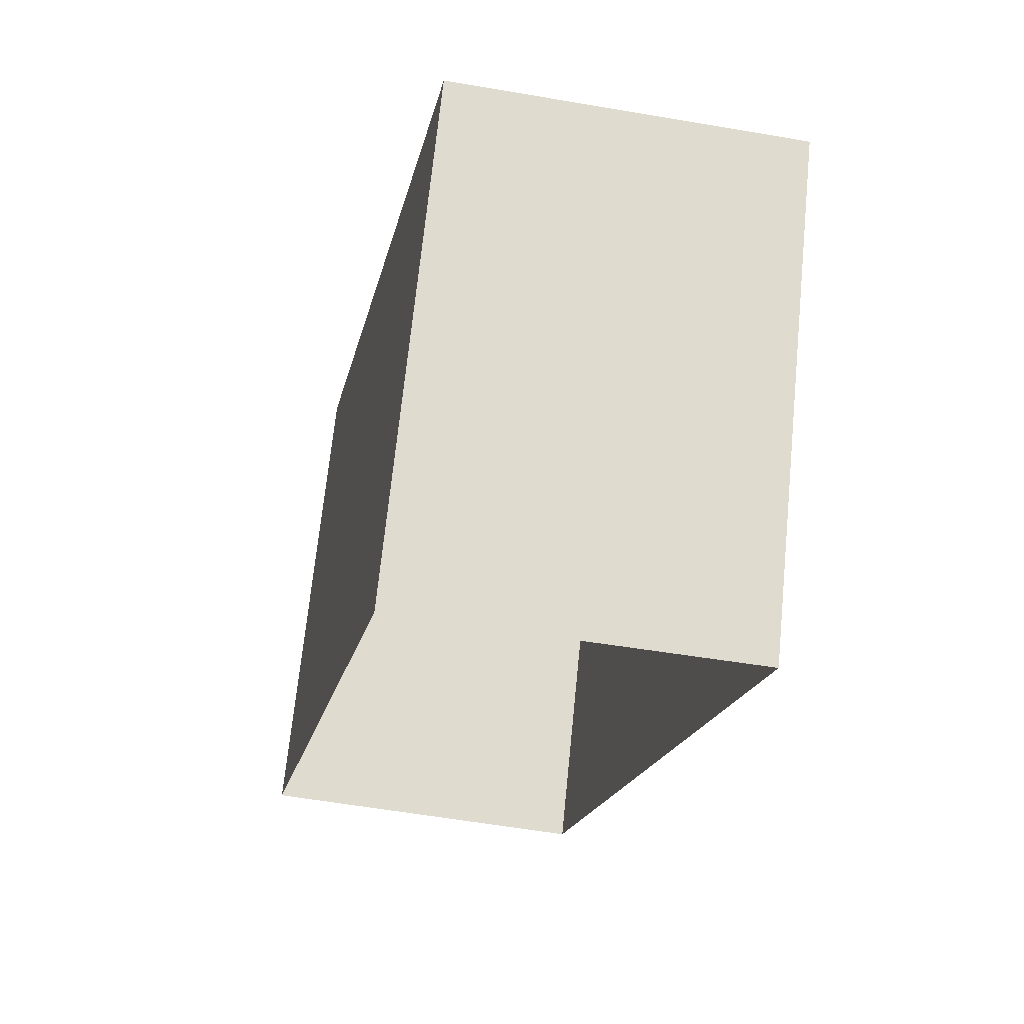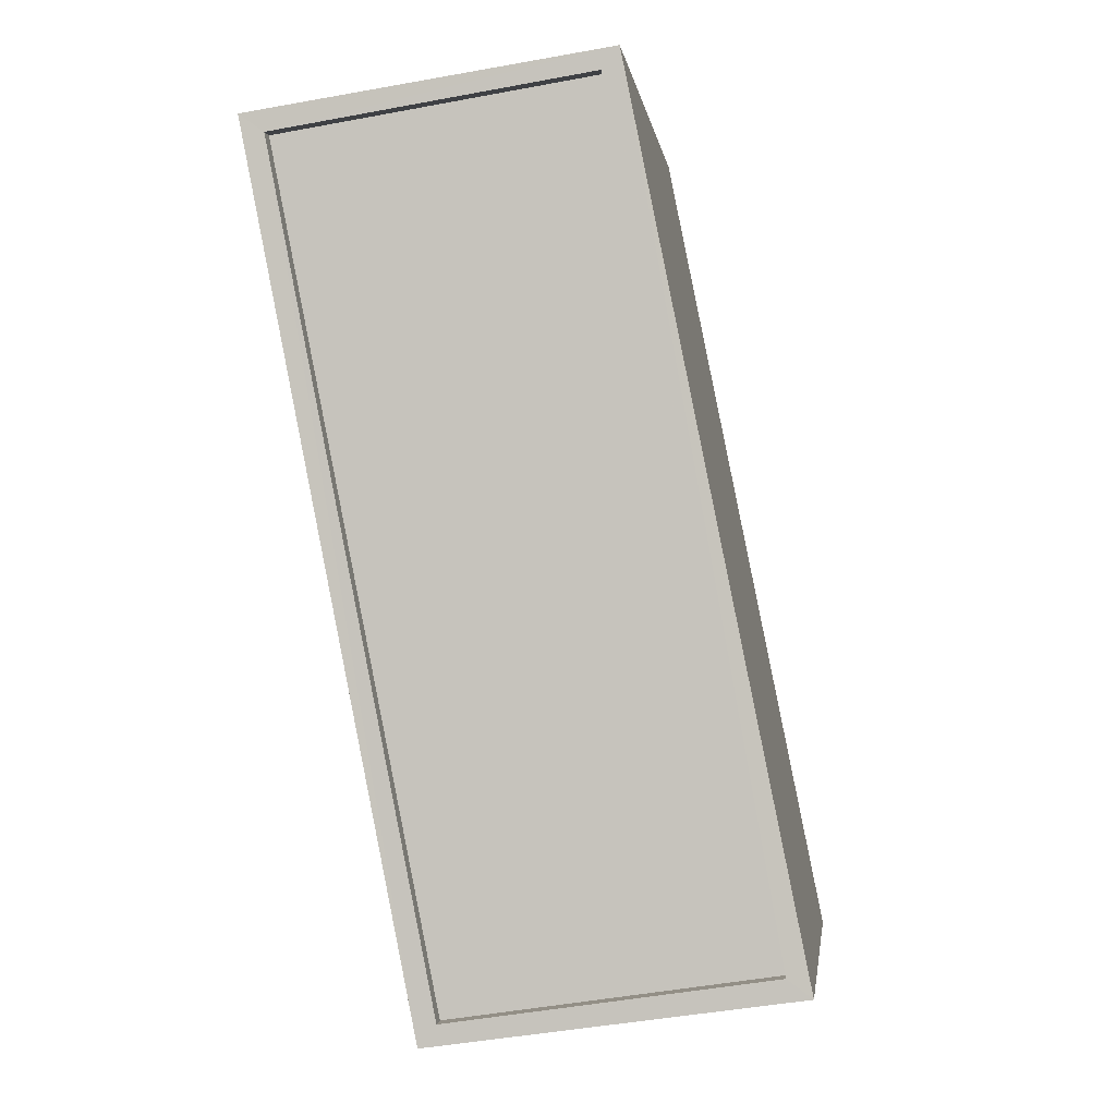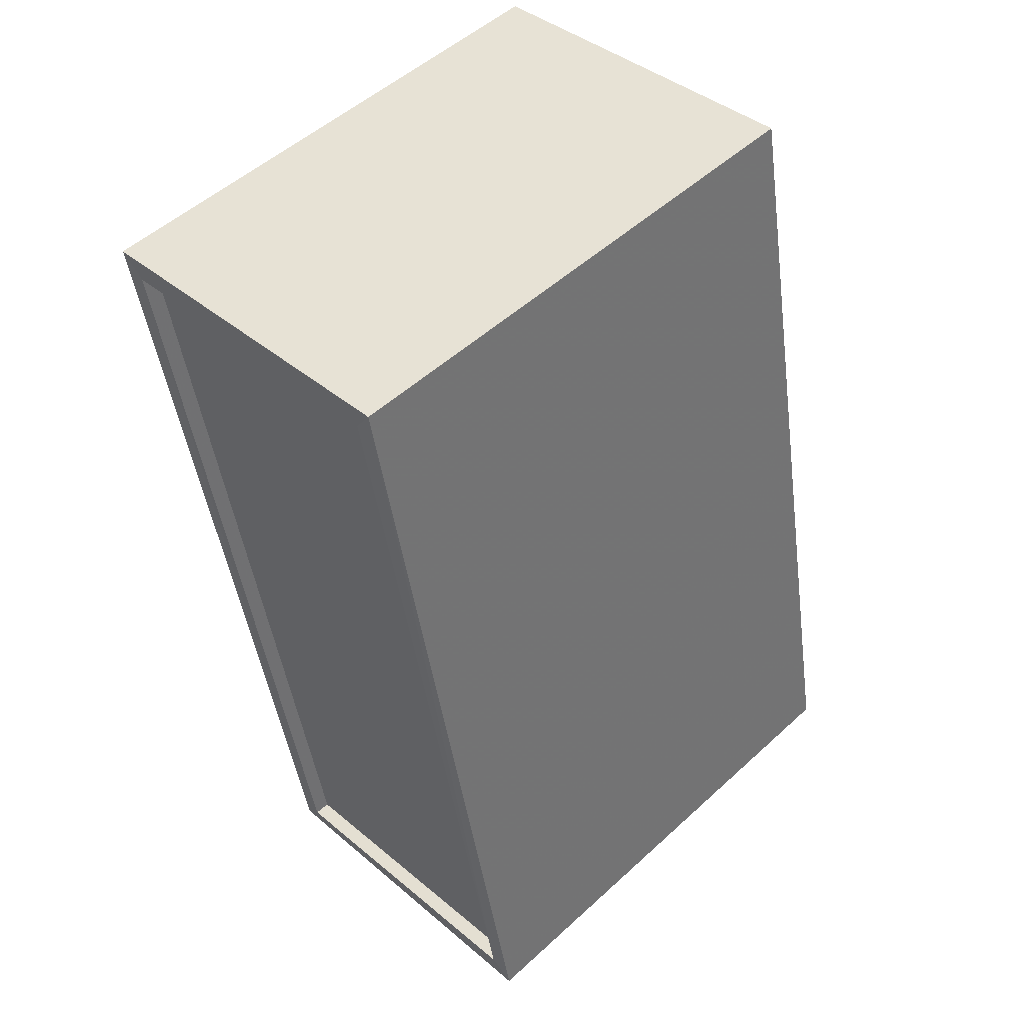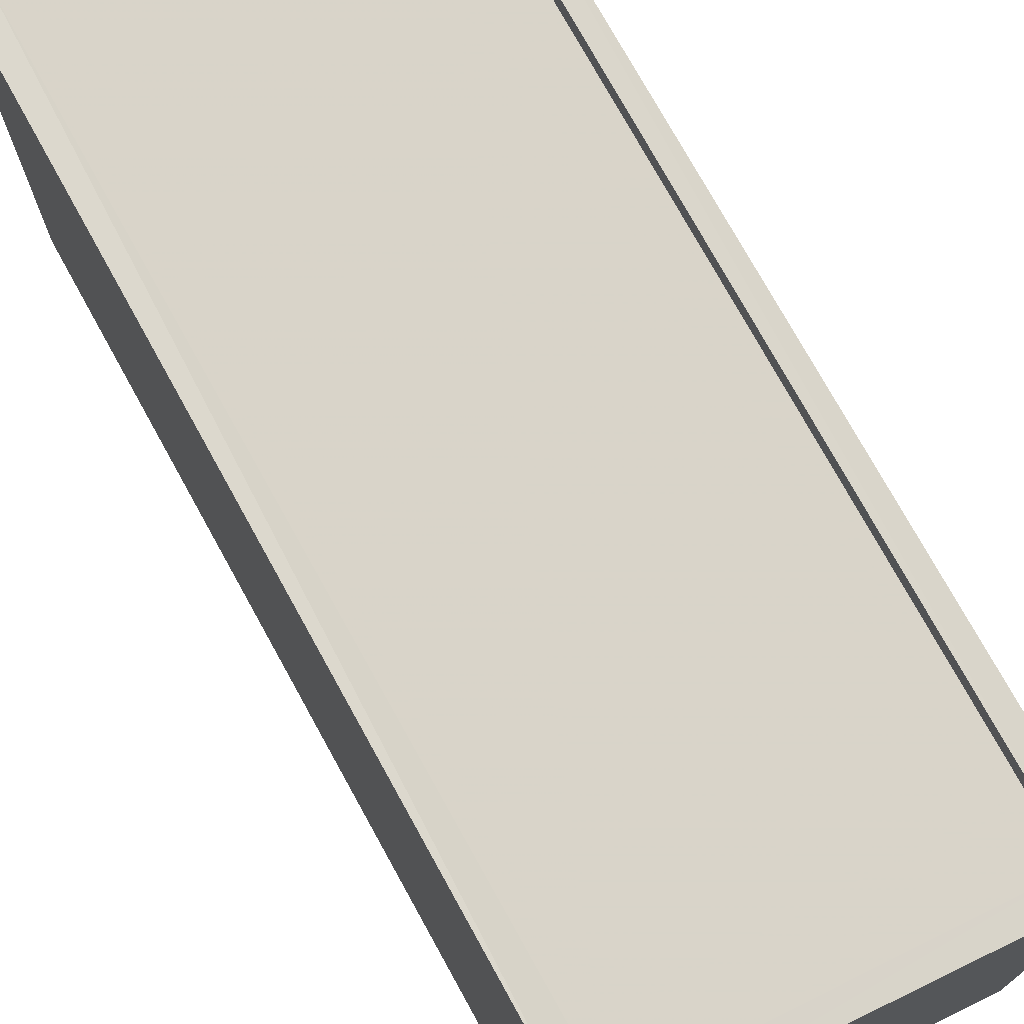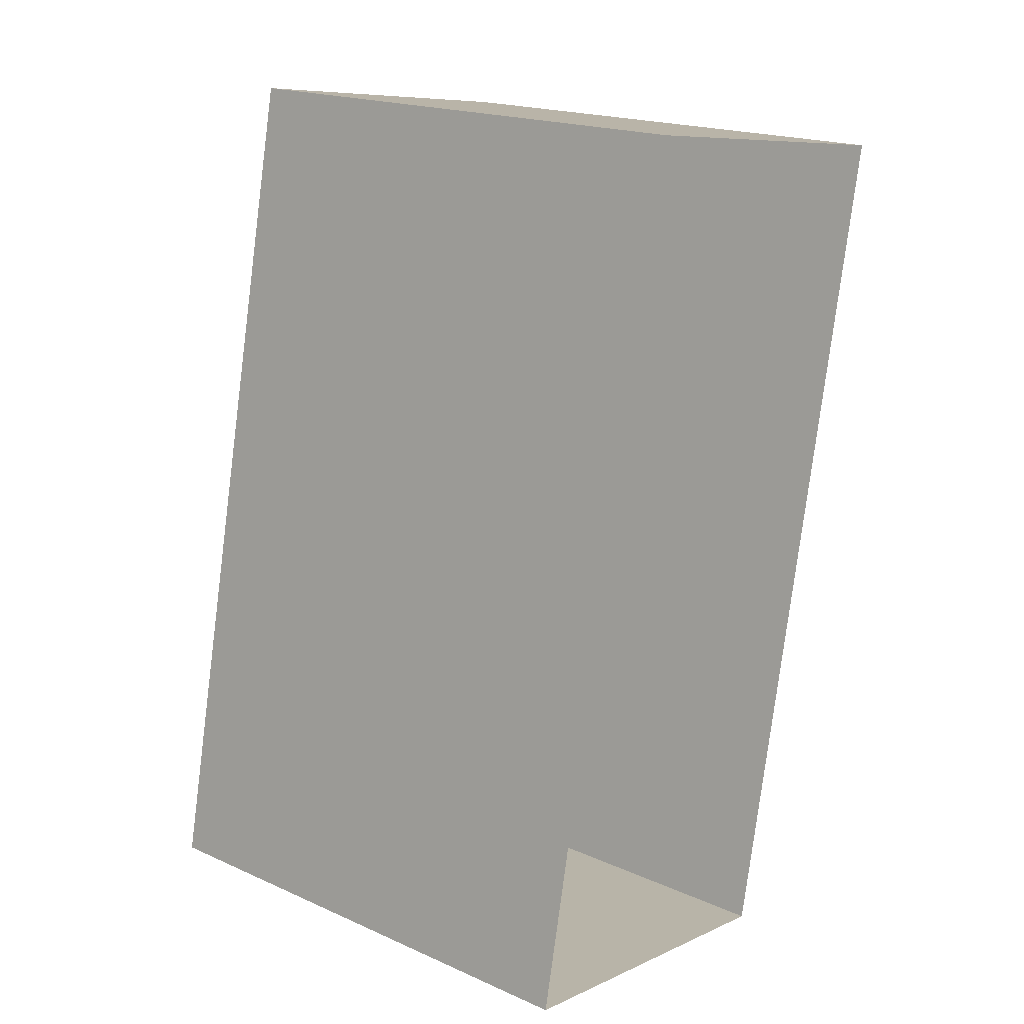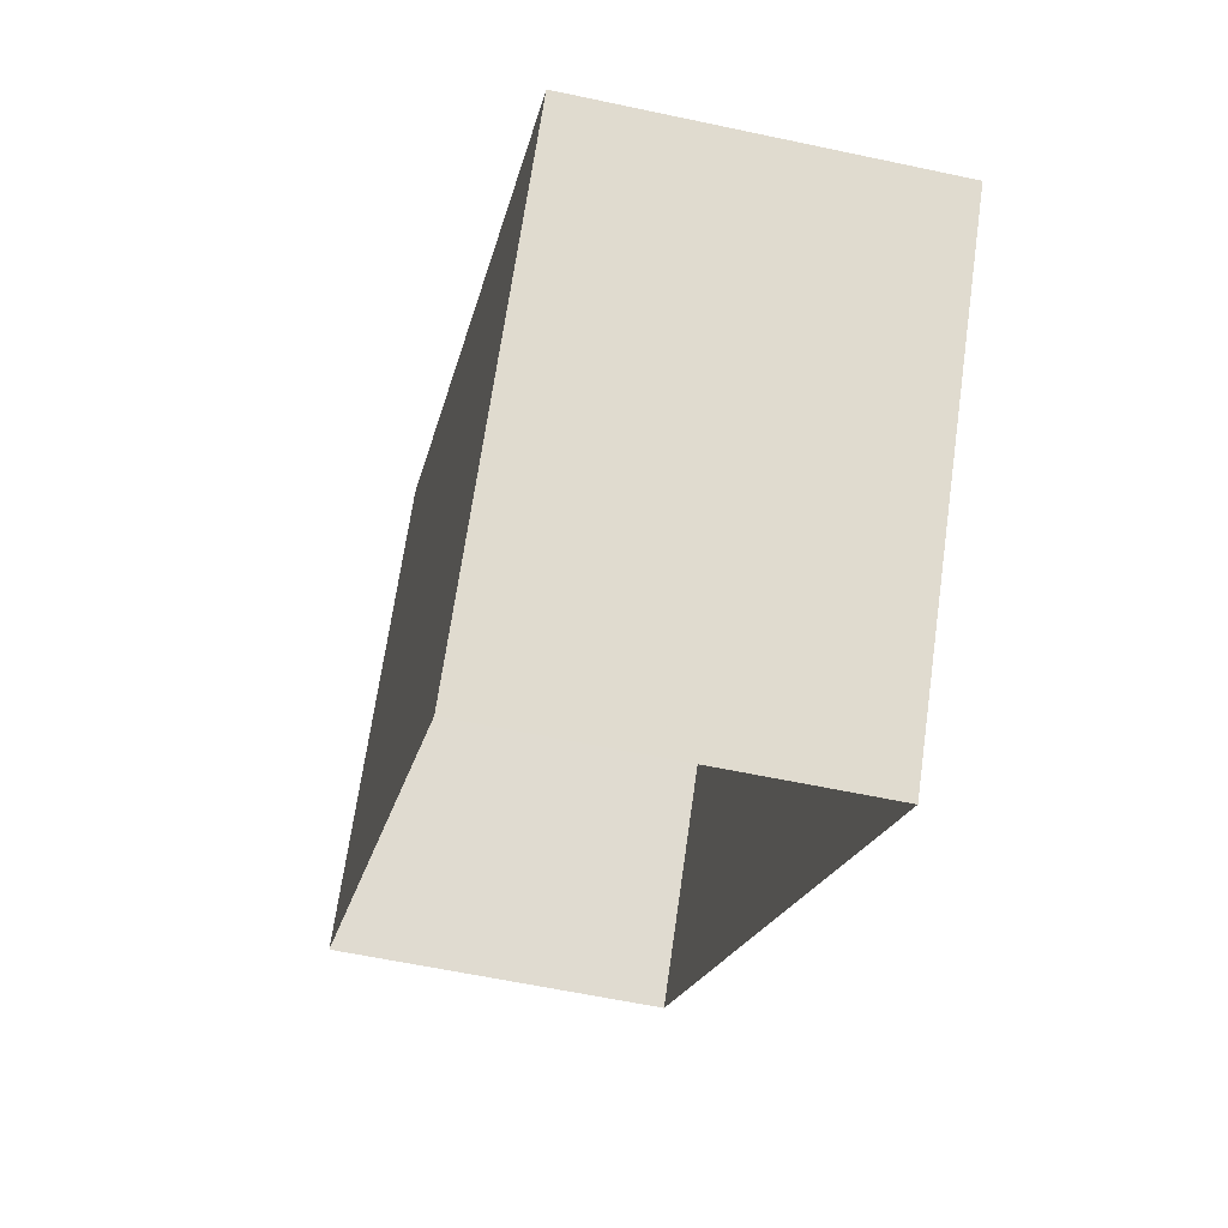
<metadata>
{"format":"obj","ext":"obj","renderer":"f3d","projection":"perspective","resolution":1024,"background":"white","views":[{"elev":70.3,"azim":-174.2,"up":"+Y"},{"elev":-2.1,"azim":7.6,"up":"+Y"},{"elev":51.8,"azim":45.4,"up":"+Y"},{"elev":74.9,"azim":-17.5,"up":"+Z"},{"elev":19.0,"azim":130.0,"up":"+Y"},{"elev":69.3,"azim":-171.8,"up":"+Y"}]}
</metadata>
<code>
v 1.24e+05 7.851e+05 20.02
v 1.24e+05 7.851e+05 20.02
v 1.239e+05 7.851e+05 20.02
v 1.239e+05 7.851e+05 20.02
v 1.24e+05 7.851e+05 27.28
v 1.239e+05 7.851e+05 27.28
v 1.239e+05 7.851e+05 27.28
v 1.24e+05 7.851e+05 27.28
v 1.239e+05 7.851e+05 27.53
v 1.239e+05 7.851e+05 27.53
v 1.239e+05 7.851e+05 27.53
v 1.239e+05 7.851e+05 27.53
v 1.24e+05 7.851e+05 27.53
v 1.24e+05 7.851e+05 27.53
v 1.24e+05 7.851e+05 27.53
v 1.24e+05 7.851e+05 27.53
f 1 2 3
f 4 1 3
f 5 6 7
f 8 5 7
f 9 10 11
f 12 9 11
f 11 13 14
f 15 10 9
f 15 14 13
f 11 14 12
f 16 15 9
f 14 15 16
f 14 8 7
f 12 14 7
f 9 7 6
f 9 12 7
f 16 6 5
f 16 9 6
f 14 5 8
f 14 16 5
f 10 4 3
f 11 10 3
f 15 1 4
f 10 15 4
f 15 2 1
f 15 13 2
f 13 3 2
f 13 11 3

</code>
